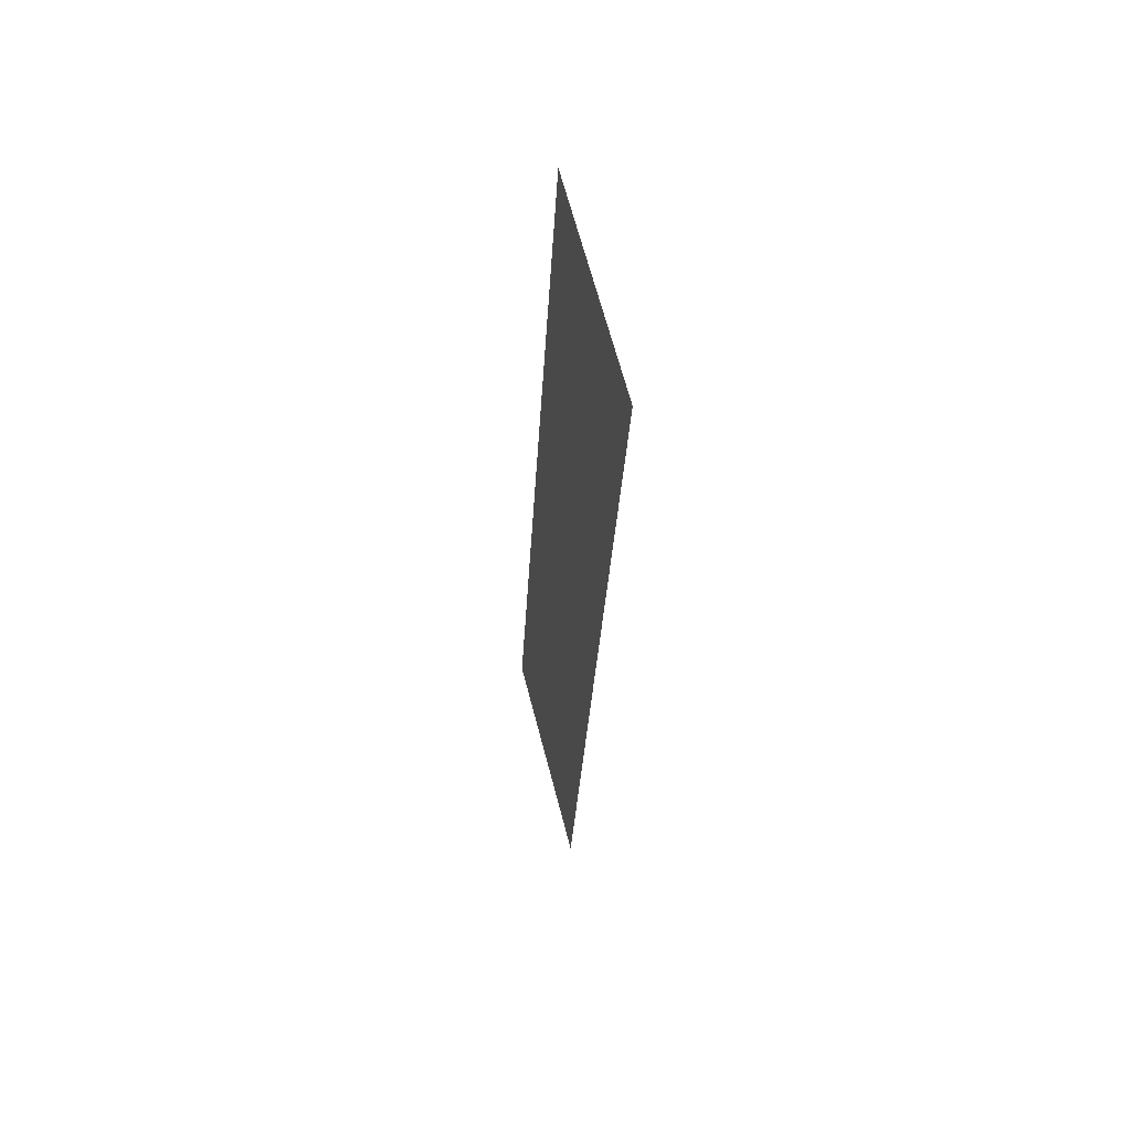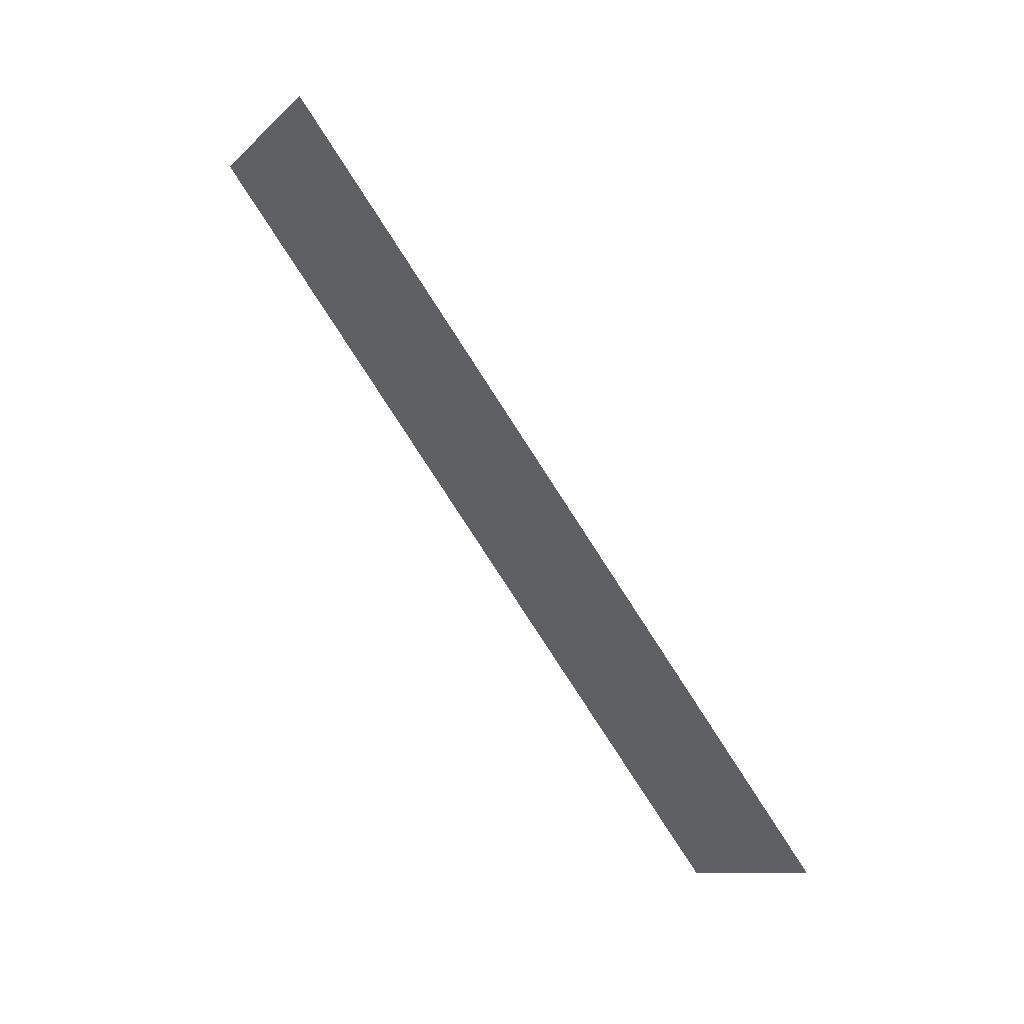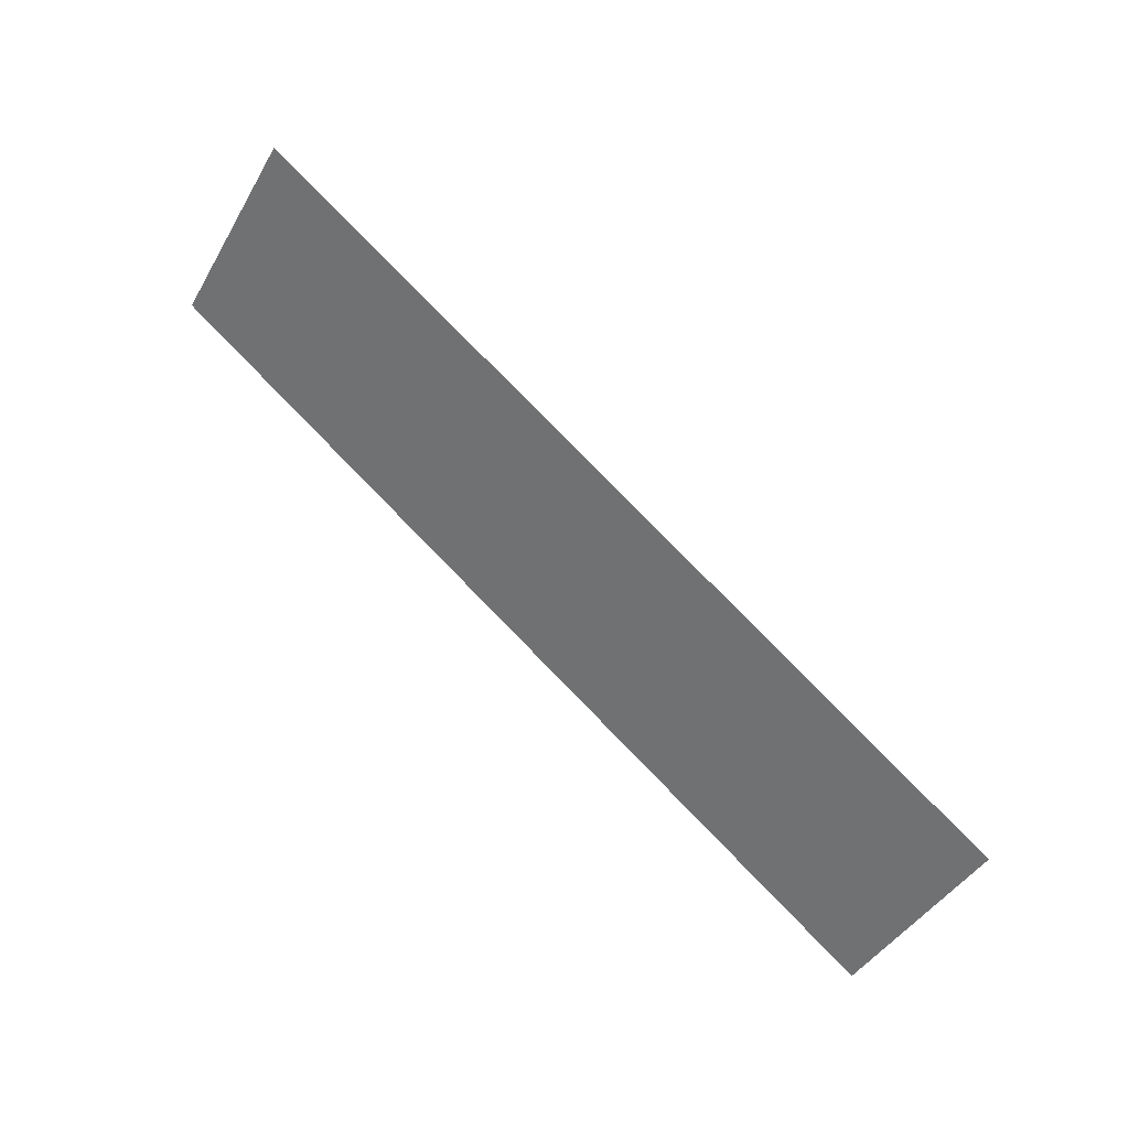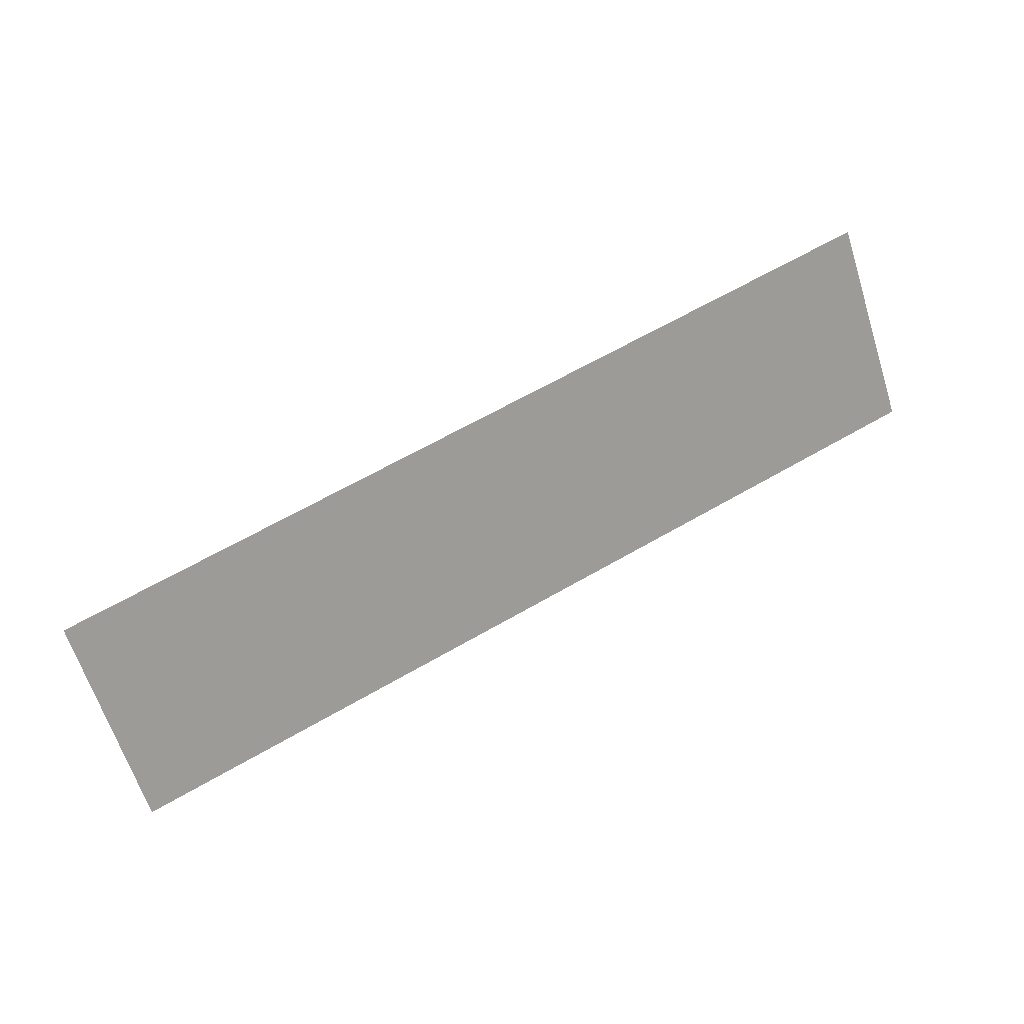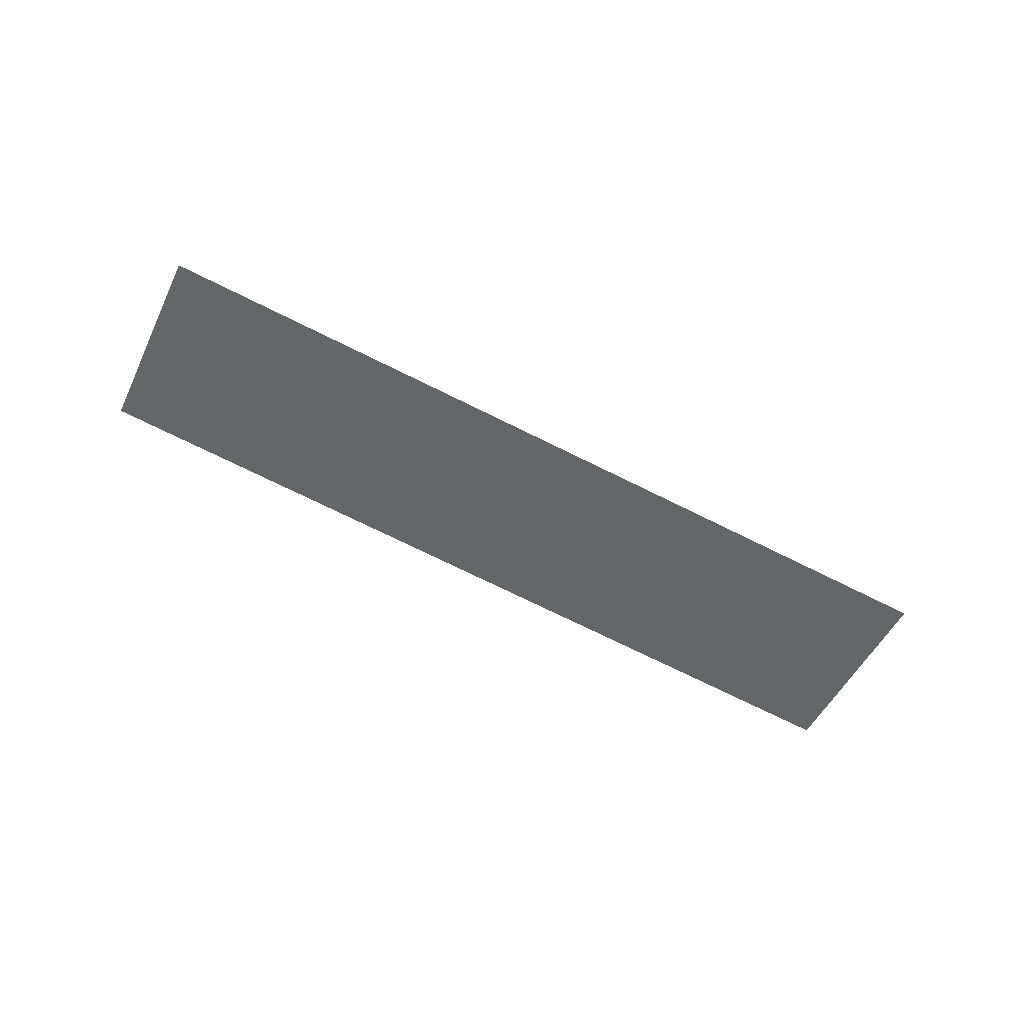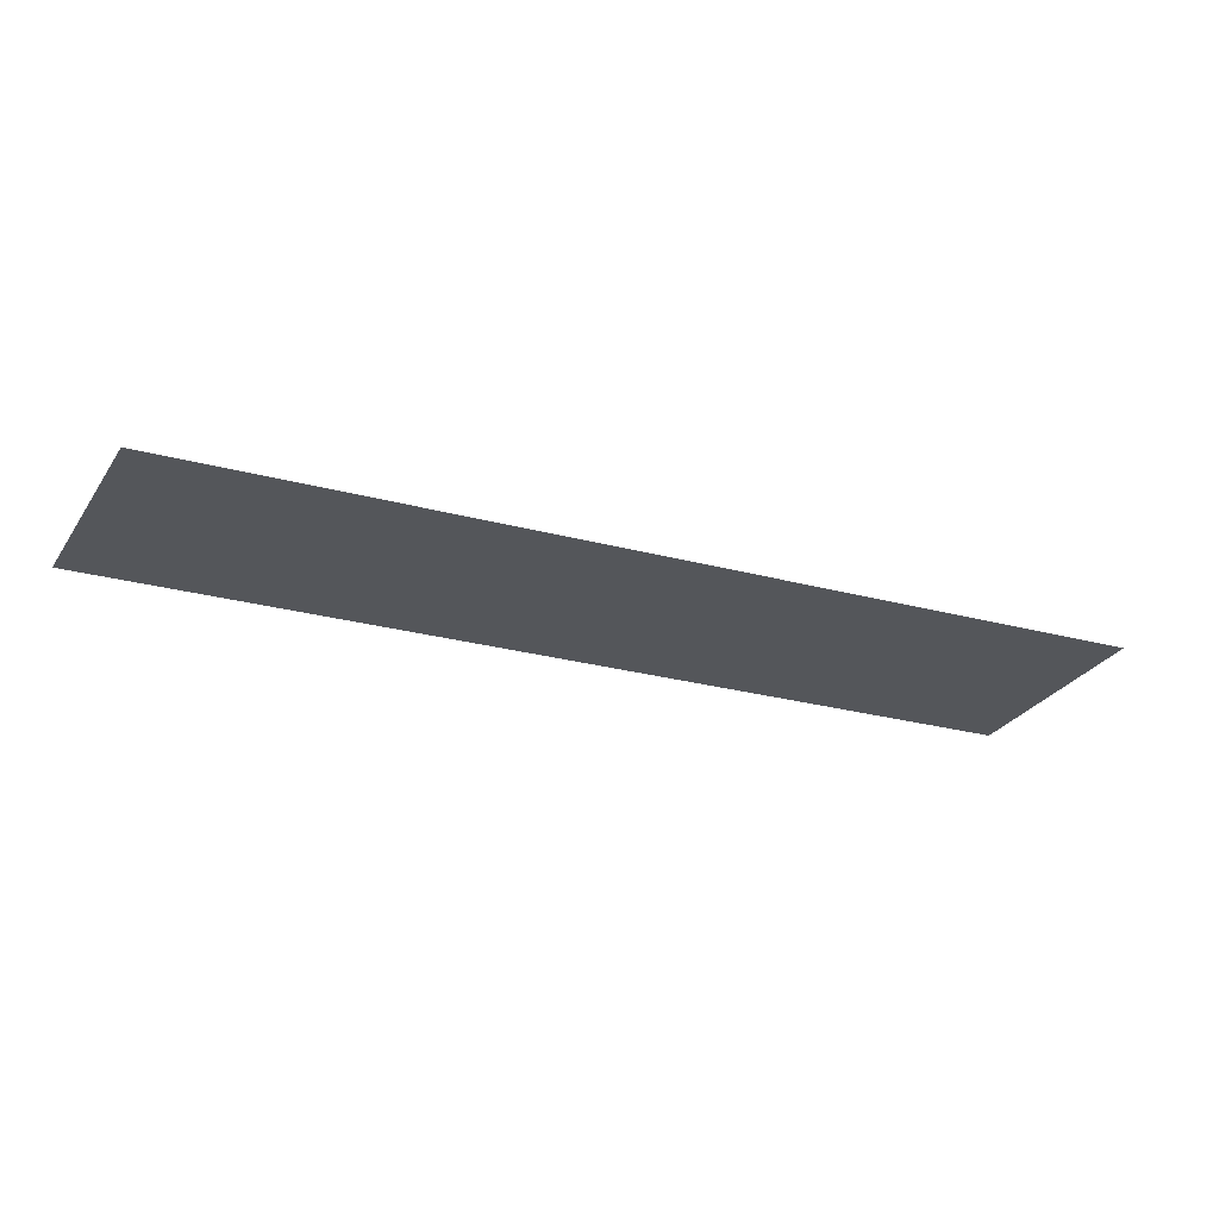
<metadata>
{"format":"obj","ext":"obj","renderer":"f3d","projection":"perspective","resolution":1024,"background":"white","views":[{"elev":-3.2,"azim":-98.5,"up":"+Y"},{"elev":68.3,"azim":47.7,"up":"+Y"},{"elev":43.8,"azim":34.4,"up":"+Y"},{"elev":6.6,"azim":153.9,"up":"+Y"},{"elev":-60.7,"azim":129.5,"up":"+Z"},{"elev":76.3,"azim":-0.7,"up":"+Y"}]}
</metadata>
<code>
o #ID883
v -0.01883 -0.6973 0.3649
v -0.02976 -0.6951 0.3645
v -0.01994 -0.6996 0.3654
v -0.02865 -0.6928 0.364
f 1 2 3
f 2 1 4

</code>
